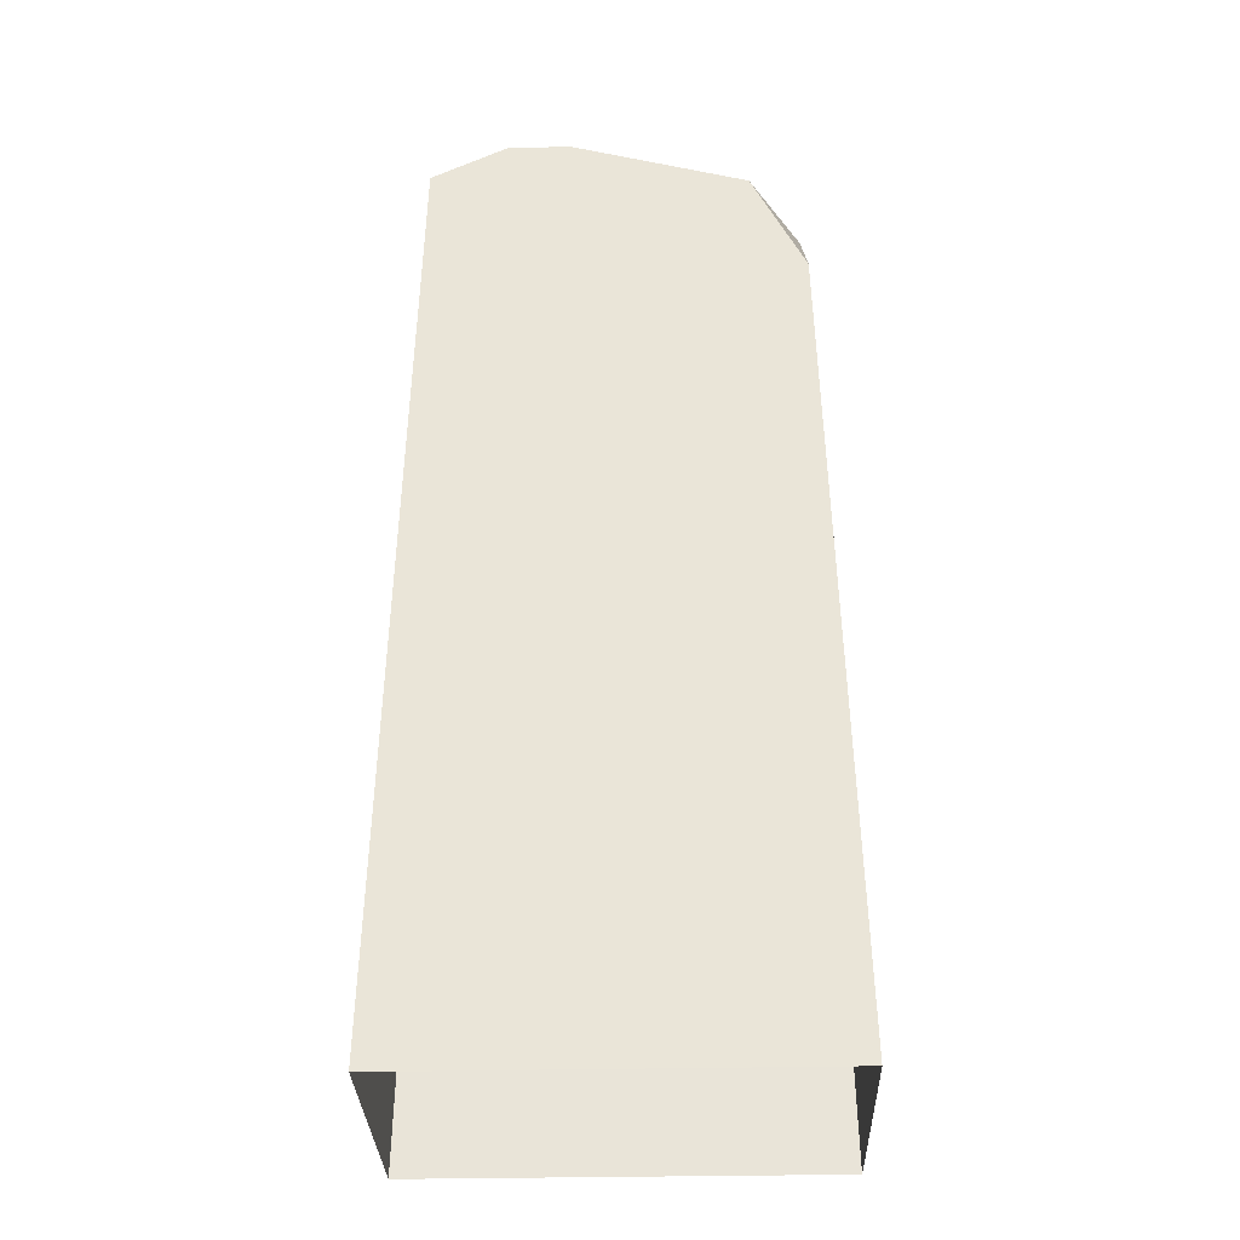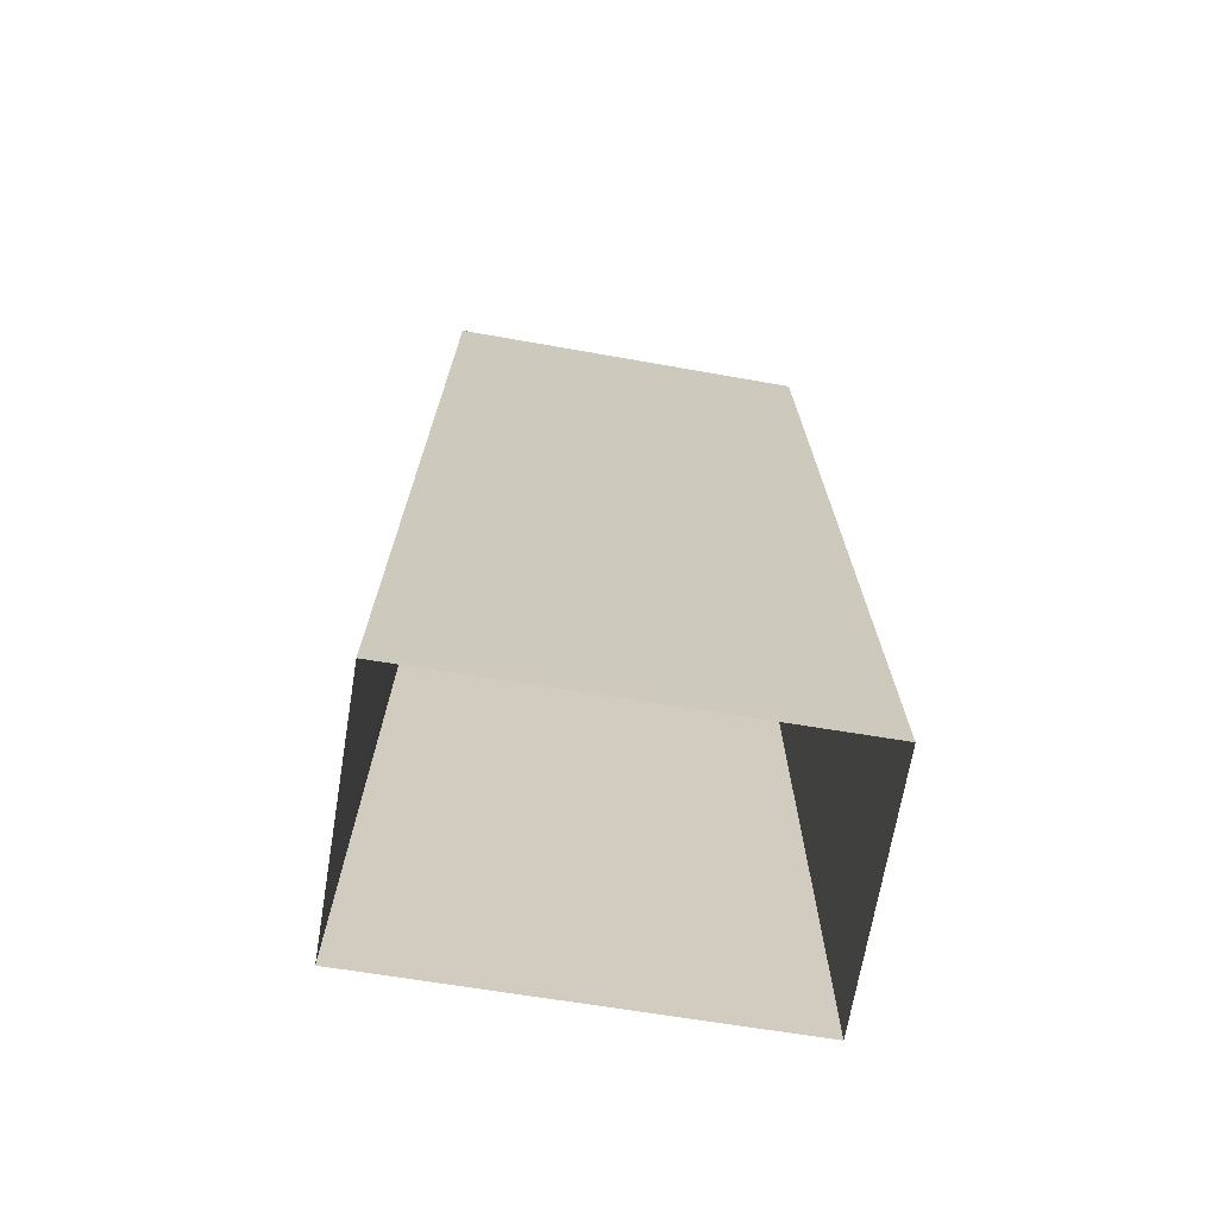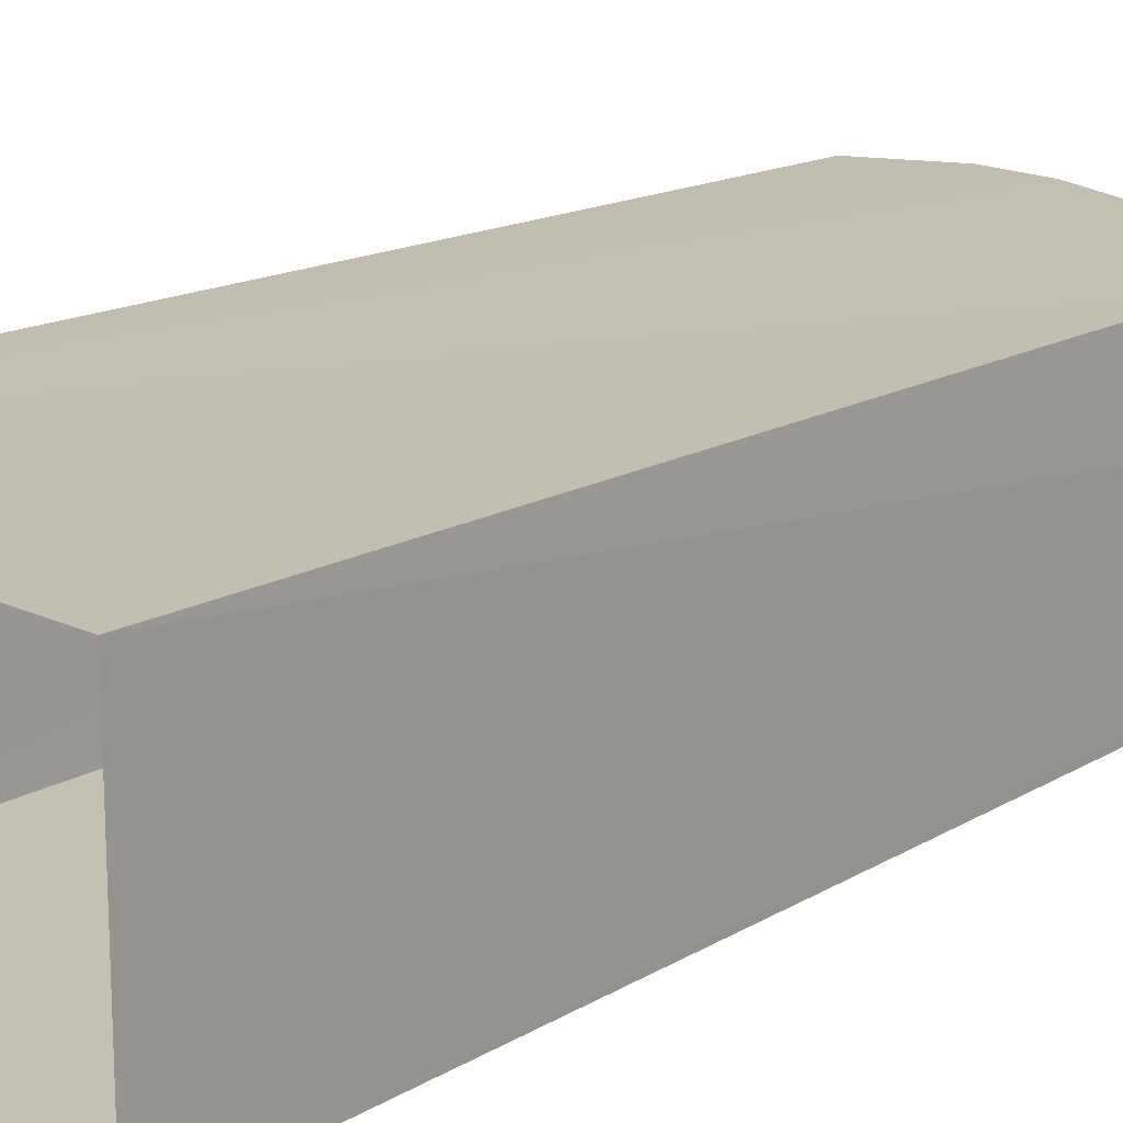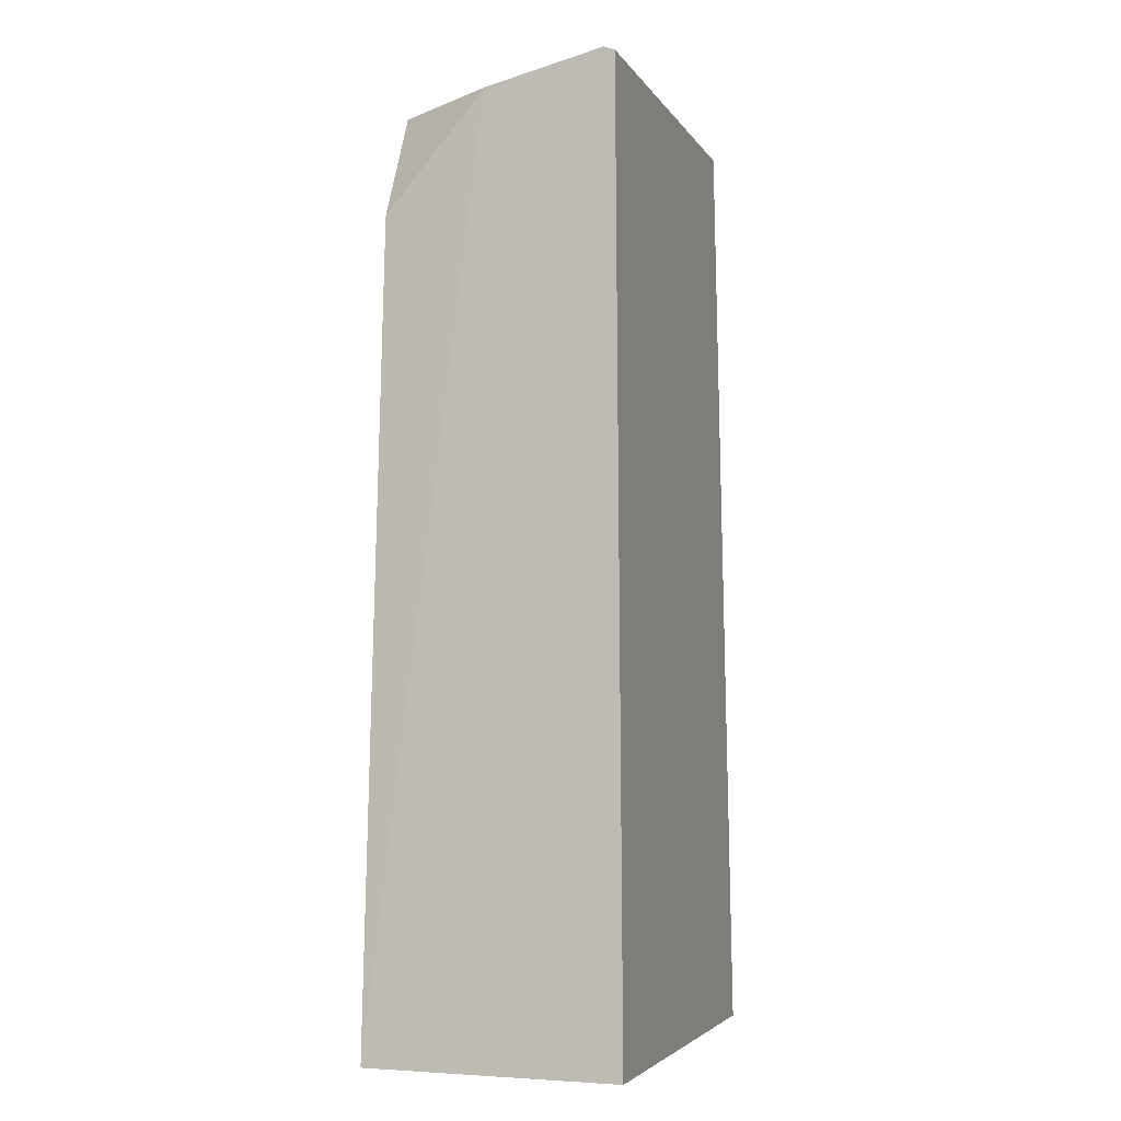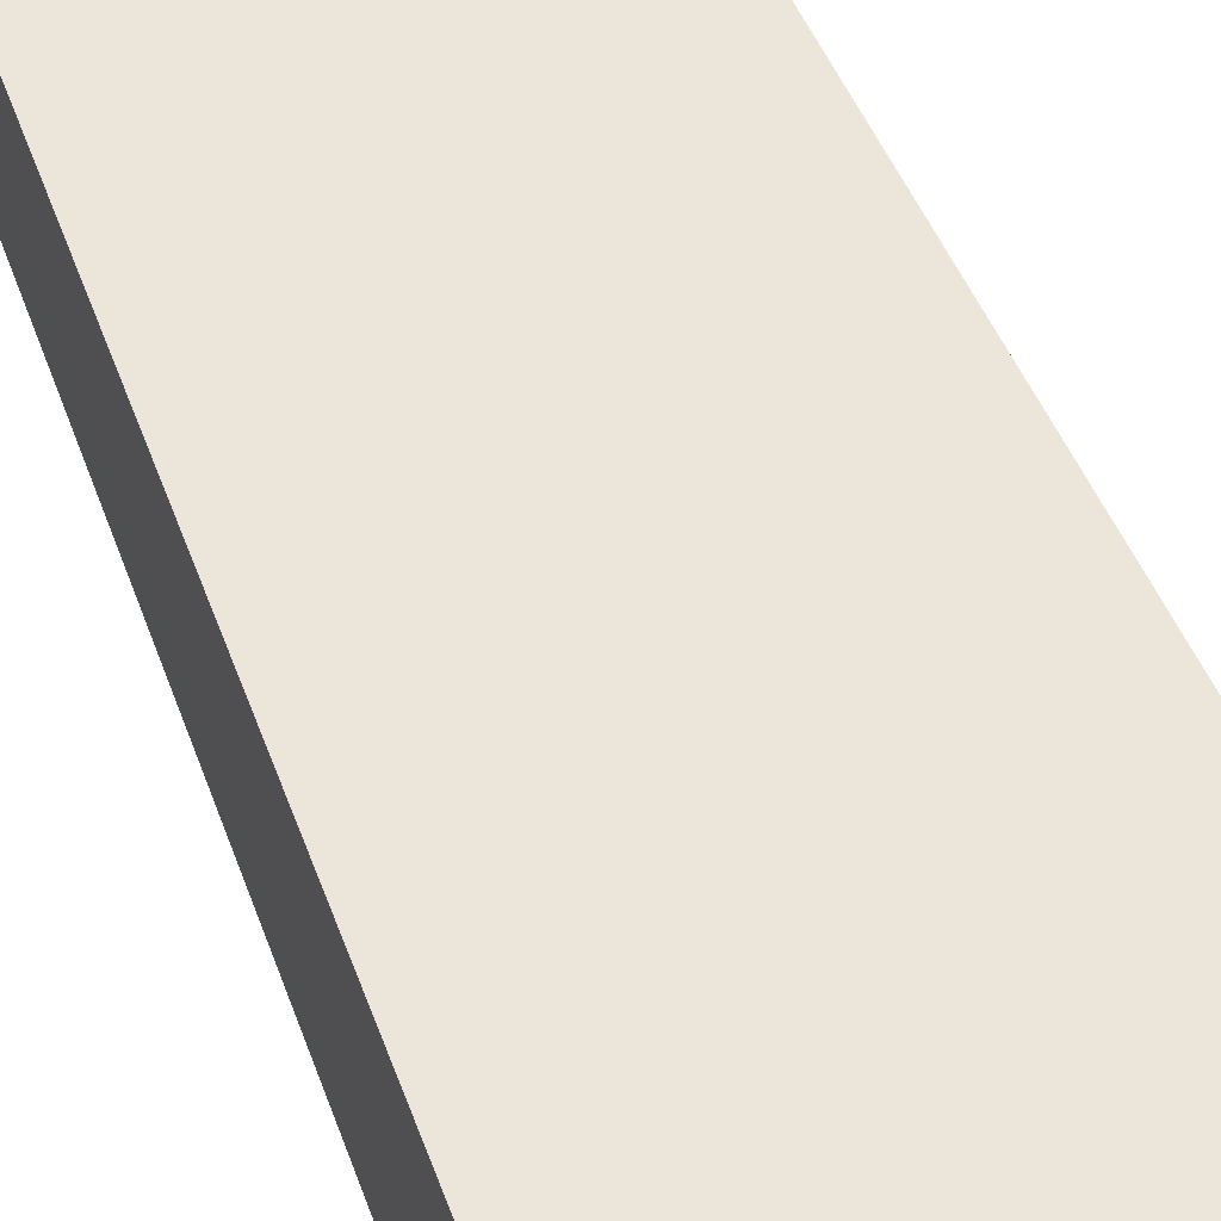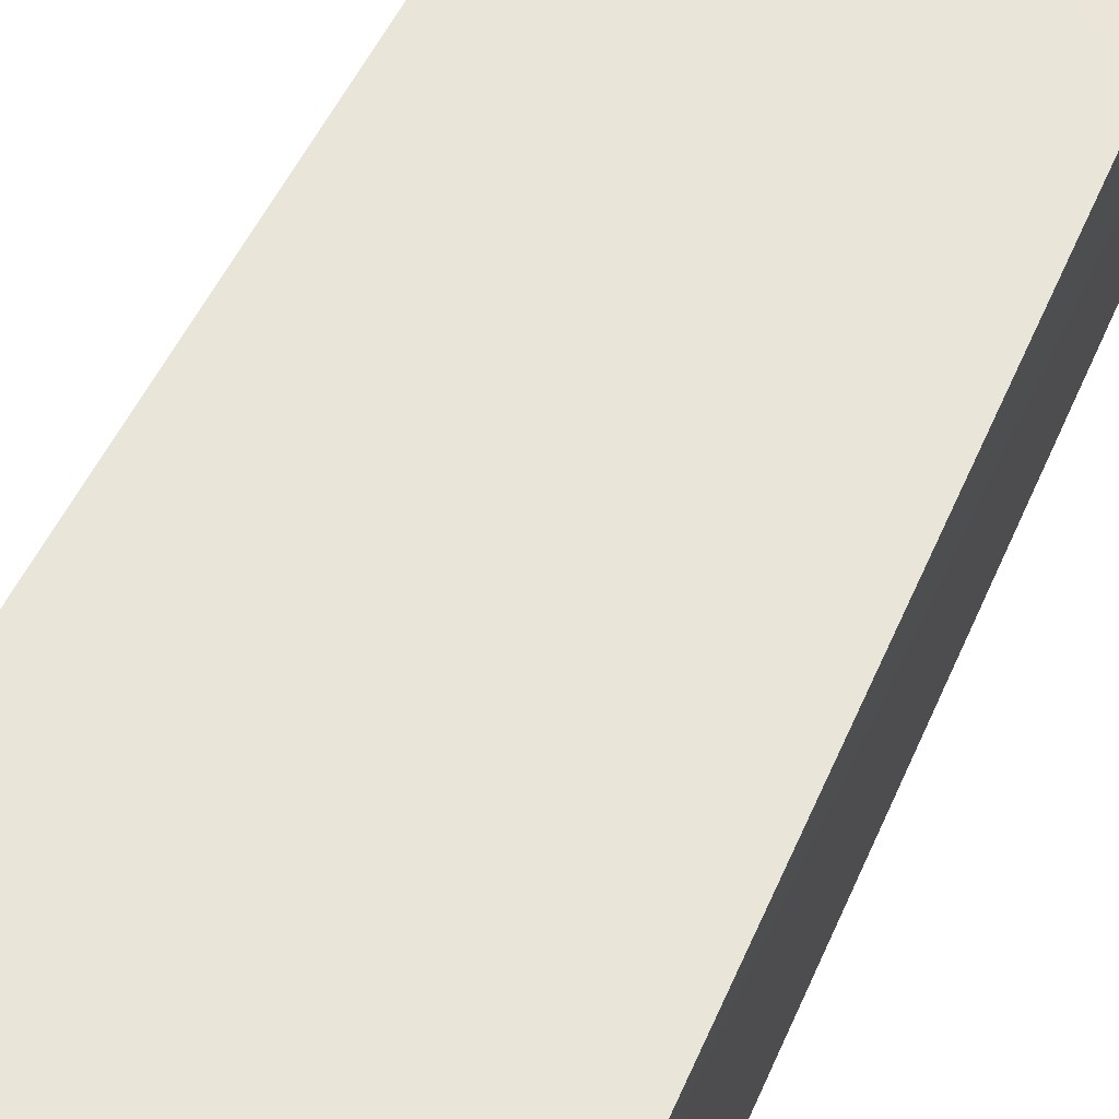
<metadata>
{"format":"obj","ext":"obj","renderer":"f3d","projection":"perspective","resolution":1024,"background":"white","views":[{"elev":-32.0,"azim":1.8,"up":"+Y"},{"elev":-67.8,"azim":170.6,"up":"+Y"},{"elev":17.8,"azim":42.9,"up":"+Z"},{"elev":-3.5,"azim":108.7,"up":"+Y"},{"elev":55.5,"azim":-21.8,"up":"+Z"},{"elev":59.2,"azim":25.3,"up":"+Z"}]}
</metadata>
<code>
g Stonehenge_06
v 1.052 0 0.6624
v -1.052 0 0.6624
v 1.052 0 -0.6624
v -1.052 0 -0.6624
v -0.2368 5 0.5984
v -0.95 5 -0.1346
v -0.95 4.826 -0.5984
v 0.95 4.901 -0.5984
v 0.4719 5 -0.2844
v 0.95 4.922 -0.5419
v -0.5582 5 0.5984
v -0.95 4.804 0.5984
v -0.95 5 0.0957
v 0.95 4.178 0.5984
v 0.6723 4.739 0.5984
v 0.95 4.781 0.0708
f 15 14 16
f 8 7 9
f 13 12 11
f 13 11 5
f 5 15 16
f 11 2 5
f 3 7 8
f 14 2 1
f 6 7 4
f 4 13 6
f 6 9 7
f 10 8 9
f 3 16 1
f 6 13 9
f 16 10 9
f 8 10 3
f 16 14 1
f 4 12 13
f 15 5 14
f 11 12 2
f 5 9 13
f 3 4 7
f 14 5 2
f 3 10 16
f 4 2 12
f 5 16 9

</code>
